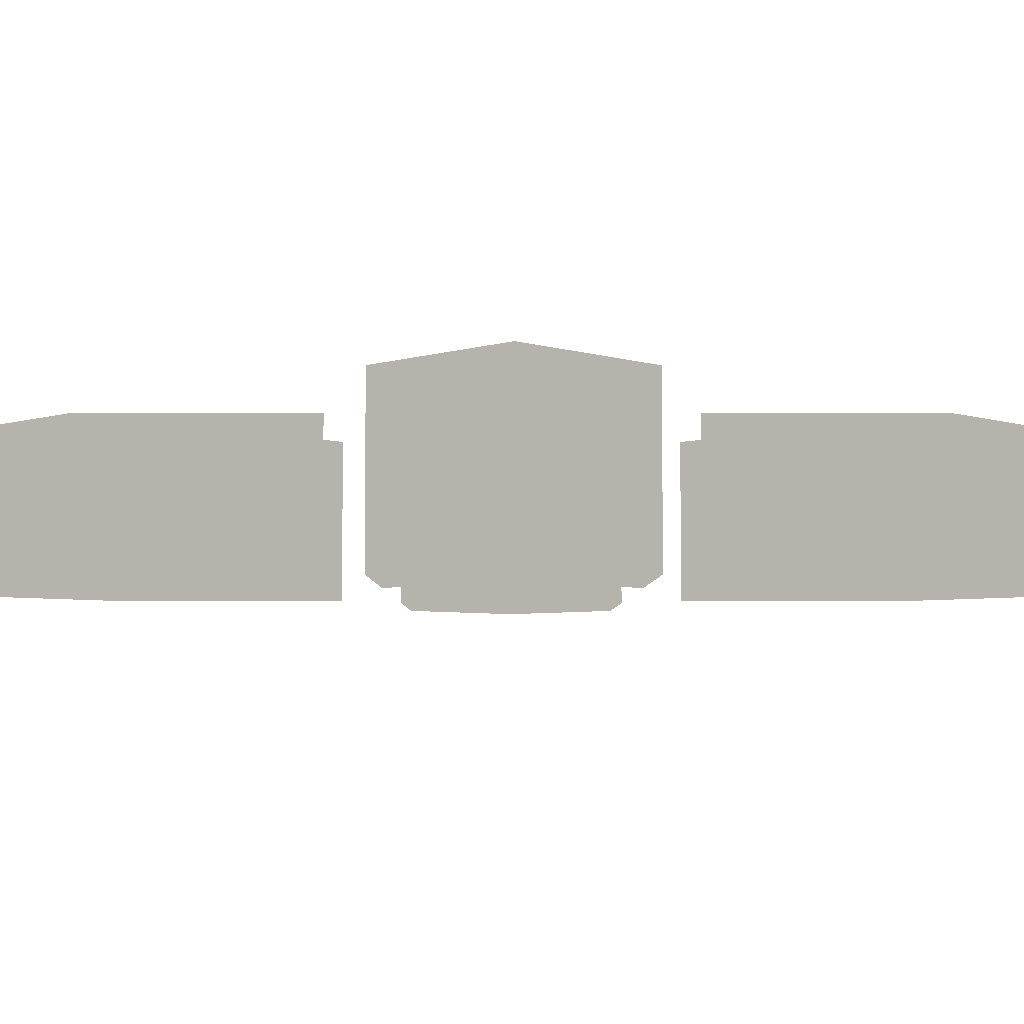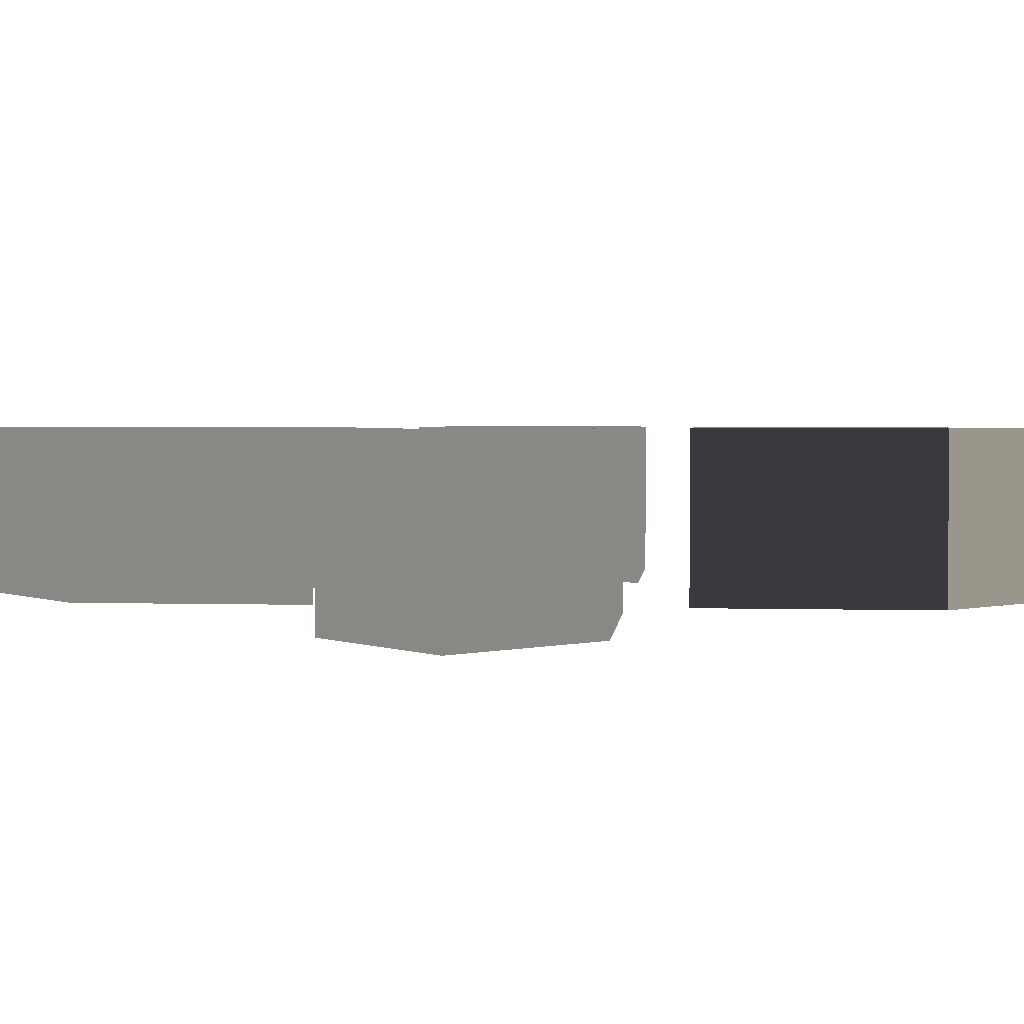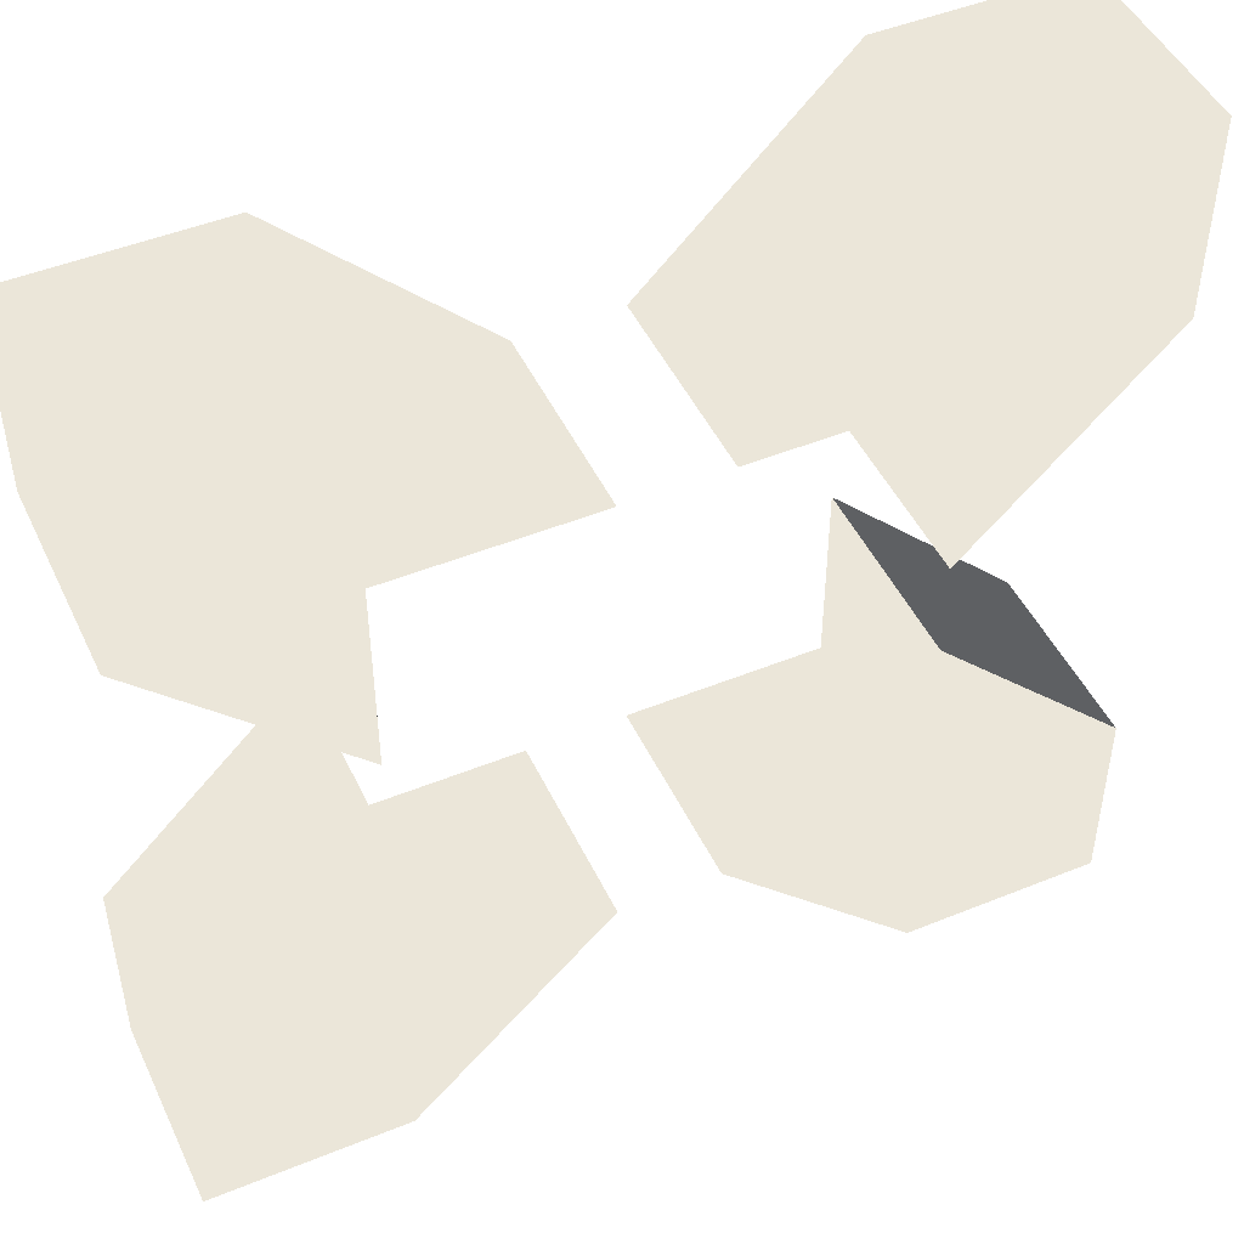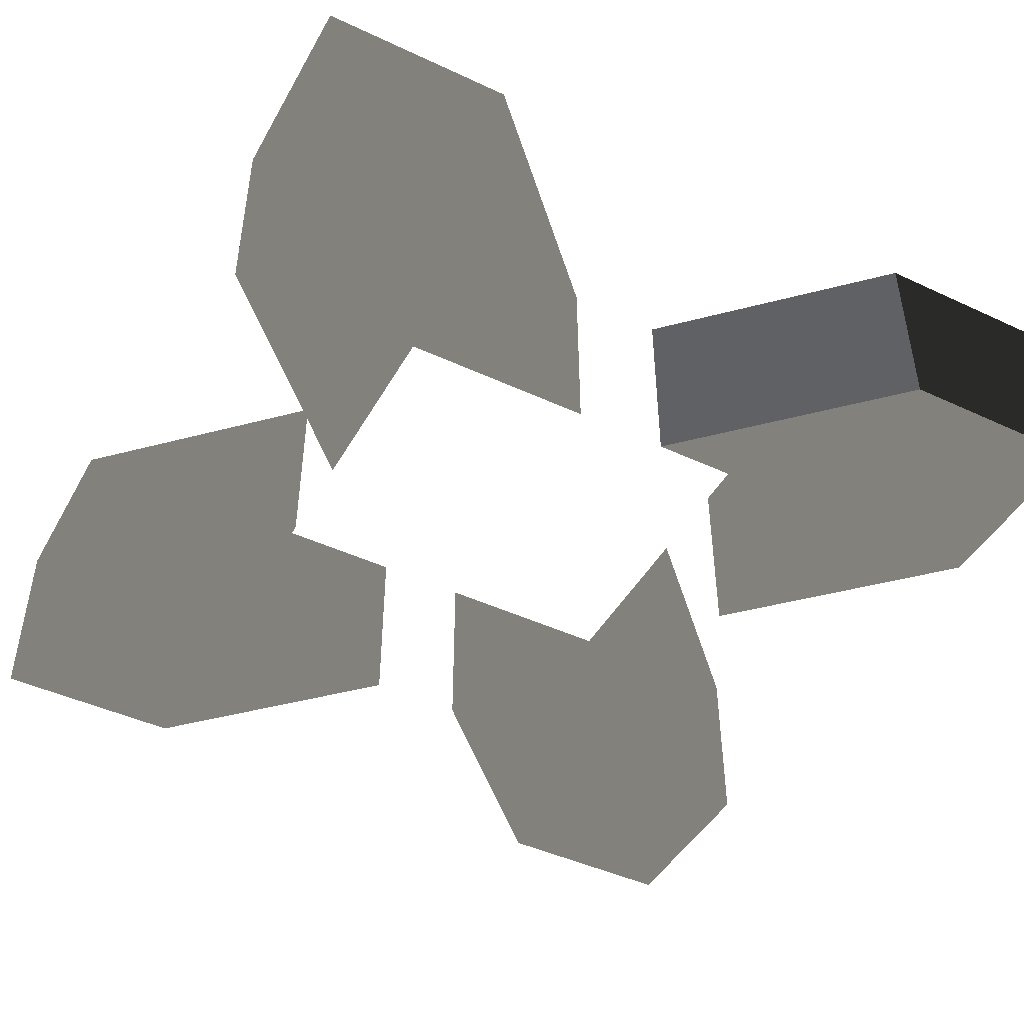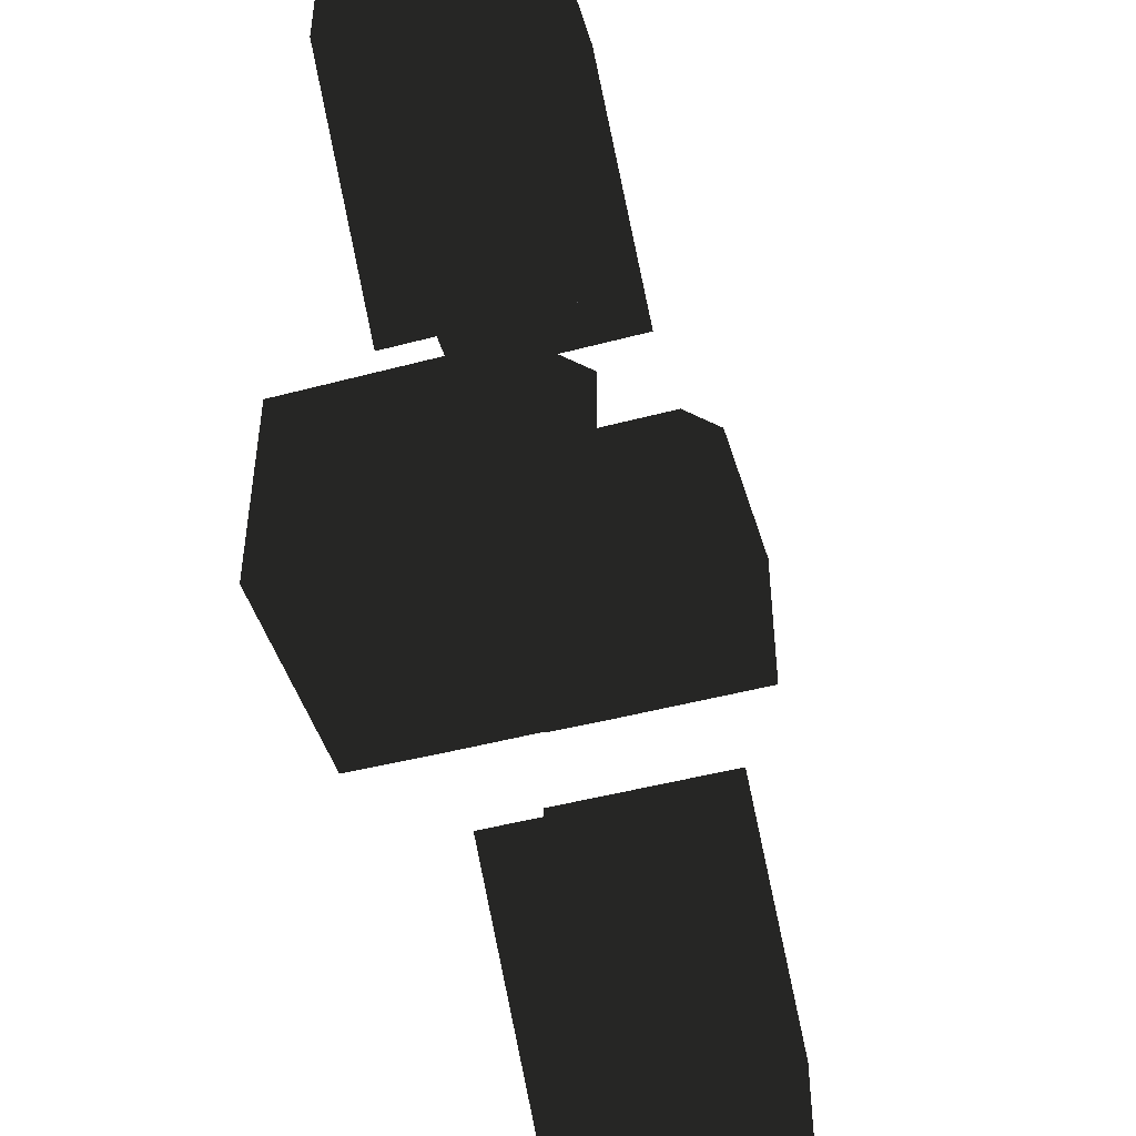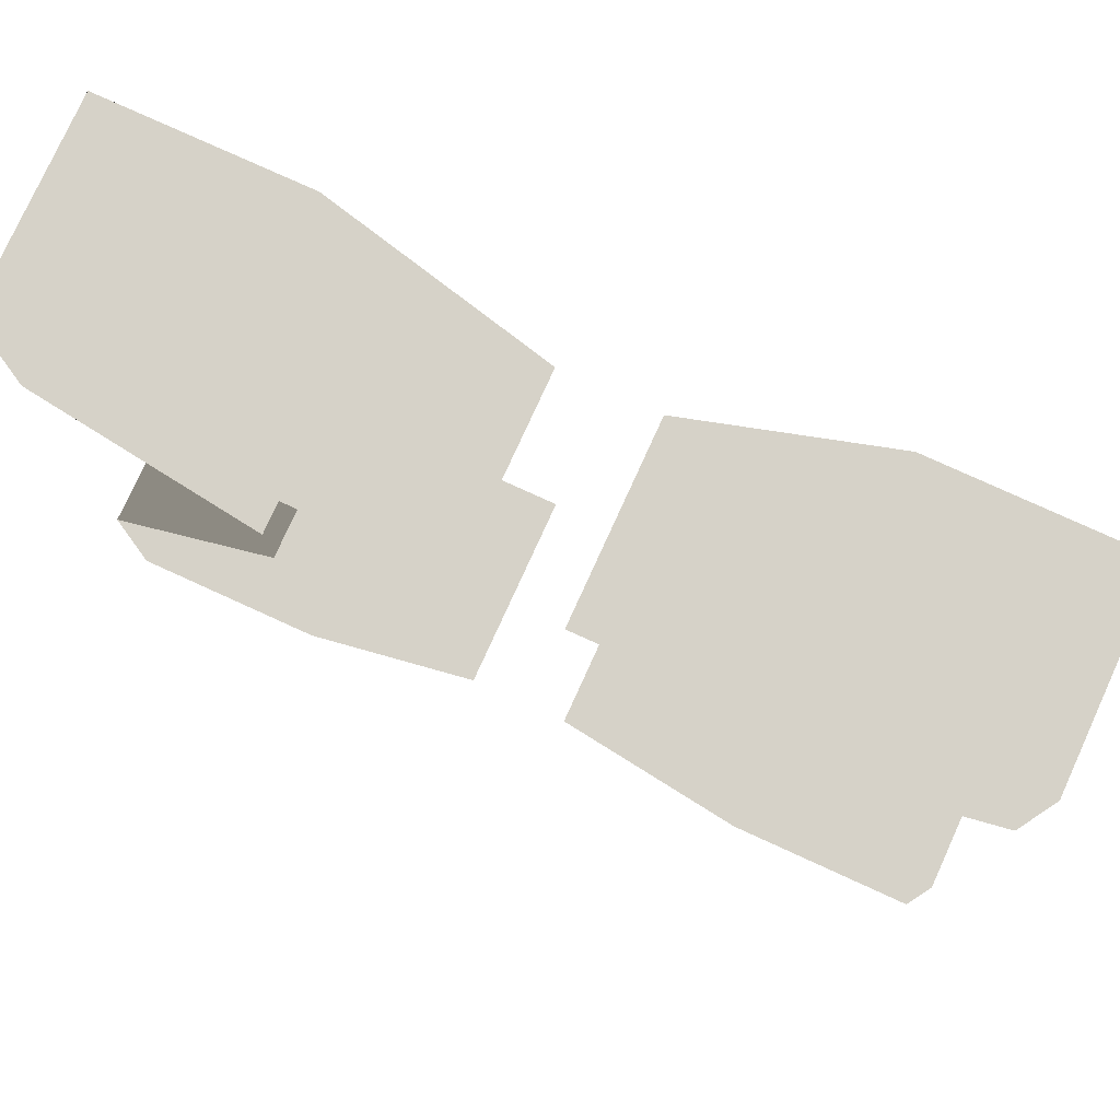
<metadata>
{"format":"obj","ext":"obj","renderer":"f3d","projection":"perspective","resolution":1024,"background":"white","views":[{"elev":-4.7,"azim":-45.2,"up":"+Y"},{"elev":2.5,"azim":50.6,"up":"+Y"},{"elev":47.7,"azim":-24.6,"up":"+Z"},{"elev":-45.7,"azim":61.9,"up":"+Y"},{"elev":-47.2,"azim":-73.2,"up":"+Z"},{"elev":77.9,"azim":-155.5,"up":"+Z"}]}
</metadata>
<code>
v  1.25 0 -0.25
v  2.25 0 -1.25
v  2.25 0 -2.25
v  1.25 0 -2.25
v  0.25 0 -1.25
v  1.25 0 -1.25
v  1.25 1 -0.25
v  2.25 1 -1.25
v  2.25 1 -2.25
v  1.25 1 -2.25
v  0.25 1 -1.25
v  1.25 1 -1.25
v  1.25 0 1.25
v  0.25 0 1.25
v  1.25 0 2.25
v  2.25 0 2.25
v  2.25 0 1.25
v  1.25 0 0.25
v  1.25 1 1.25
v  0.25 1 1.25
v  1.25 1 2.25
v  2.25 1 2.25
v  2.25 1 1.25
v  1.25 1 0.25
v  -1.25 0 -1.25
v  -0.25 0 -1.25
v  -1.25 0 -2.25
v  -2.25 0 -2.25
v  -2.25 0 -1.25
v  -1.25 0 -0.25
v  -1.25 1 -1.25
v  -0.25 1 -1.25
v  -1.25 1 -2.25
v  -2.25 1 -2.25
v  -2.25 1 -1.25
v  -1.25 1 -0.25
v  -0.25 0 1.25
v  -1.25 0 1.25
v  -1.25 0 0.25
v  -2.25 0 1.25
v  -2.25 0 2.25
v  -1.25 0 2.25
v  -0.25 1 1.25
v  -1.25 1 1.25
v  -1.25 1 0.25
v  -2.25 1 1.25
v  -2.25 1 2.25
v  -1.25 1 2.25
g TimeBomb
f -48 -47 -41 -42
f -47 -46 -40 -41
f -46 -45 -39 -40
f -45 -44 -38 -39
f -44 -43 -37 -38
f -43 -48 -42 -37
f -36 -35 -29 -30
f -35 -34 -28 -29
f -34 -33 -27 -28
f -33 -32 -26 -27
f -32 -31 -25 -26
f -31 -36 -30 -25
f -24 -23 -17 -18
f -23 -22 -16 -17
f -22 -21 -15 -16
f -21 -20 -14 -15
f -20 -19 -13 -14
f -19 -24 -18 -13
f -12 -11 -5 -6
f -11 -10 -4 -5
f -10 -9 -3 -4
f -9 -8 -2 -3
f -8 -7 -1 -2
f -7 -12 -6 -1
f -45 -46 -43 -44
f -43 -46 -47 -48
f -36 -33 -34 -35
f -32 -33 -36 -31
f -24 -21 -22 -23
f -20 -21 -24 -19
f -7 -8 -11 -12
f -11 -8 -9 -10
f -39 -38 -37 -40
f -37 -42 -41 -40
f -30 -29 -28 -27
f -26 -25 -30 -27
f -18 -17 -16 -15
f -14 -13 -18 -15
f -1 -6 -5 -2
f -5 -4 -3 -2

</code>
